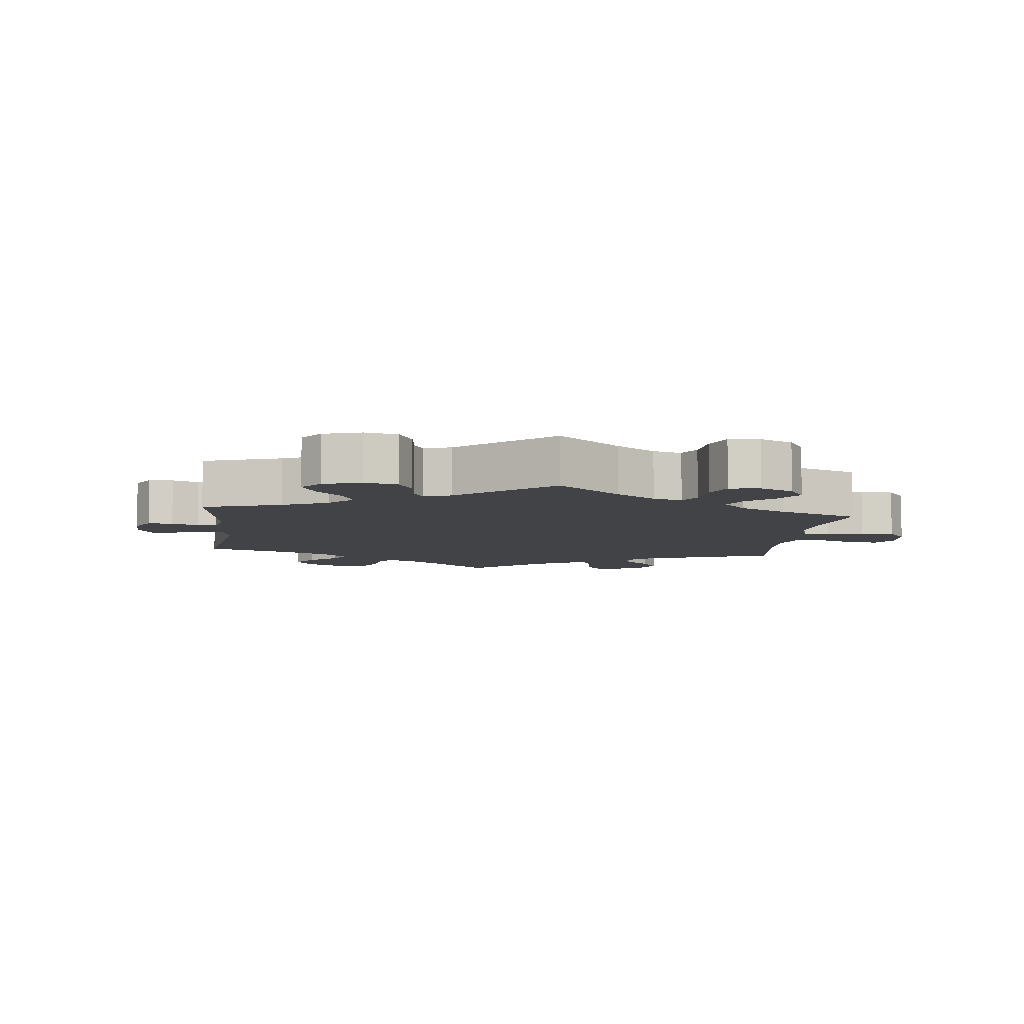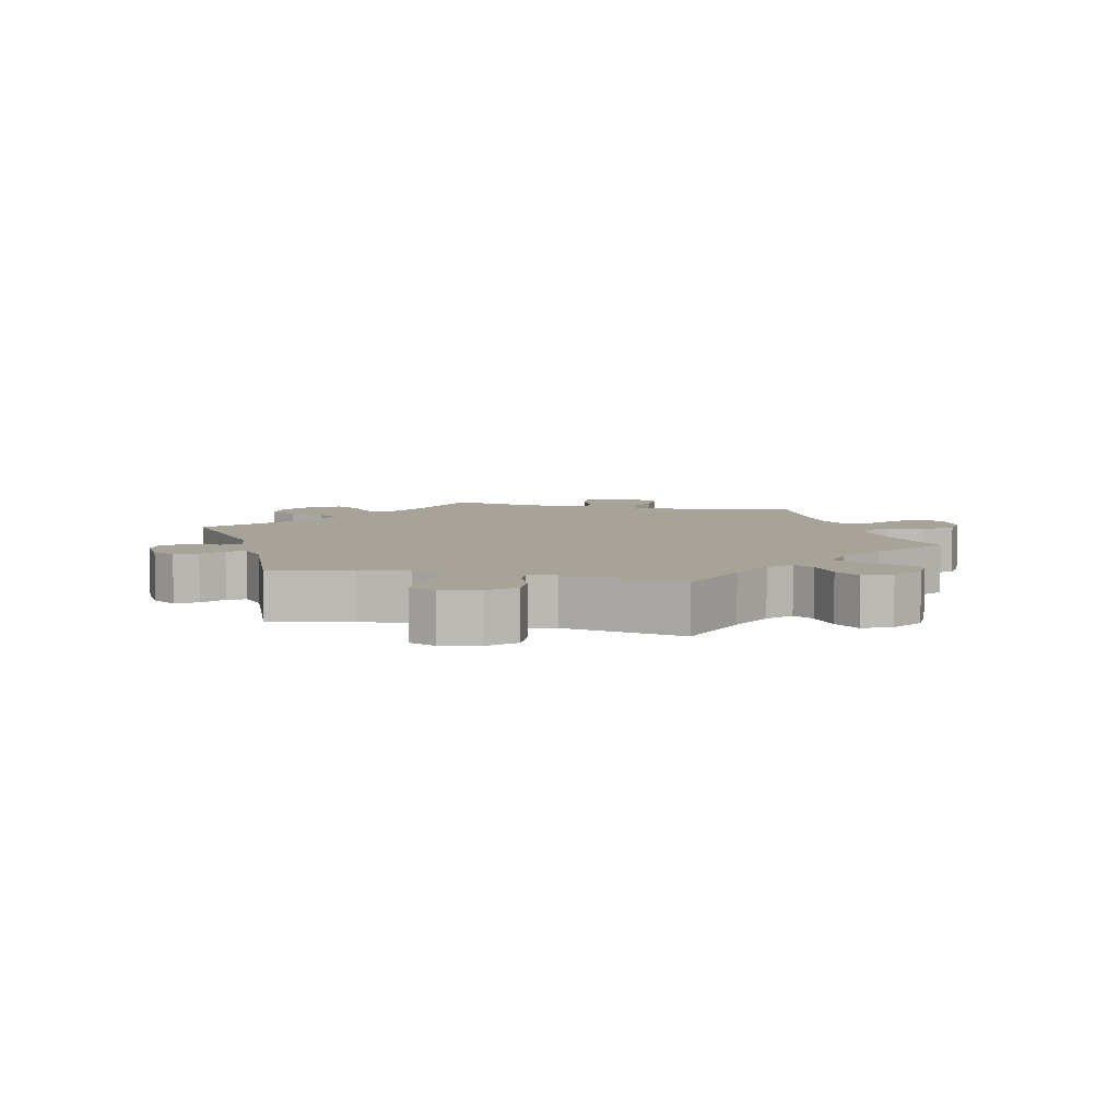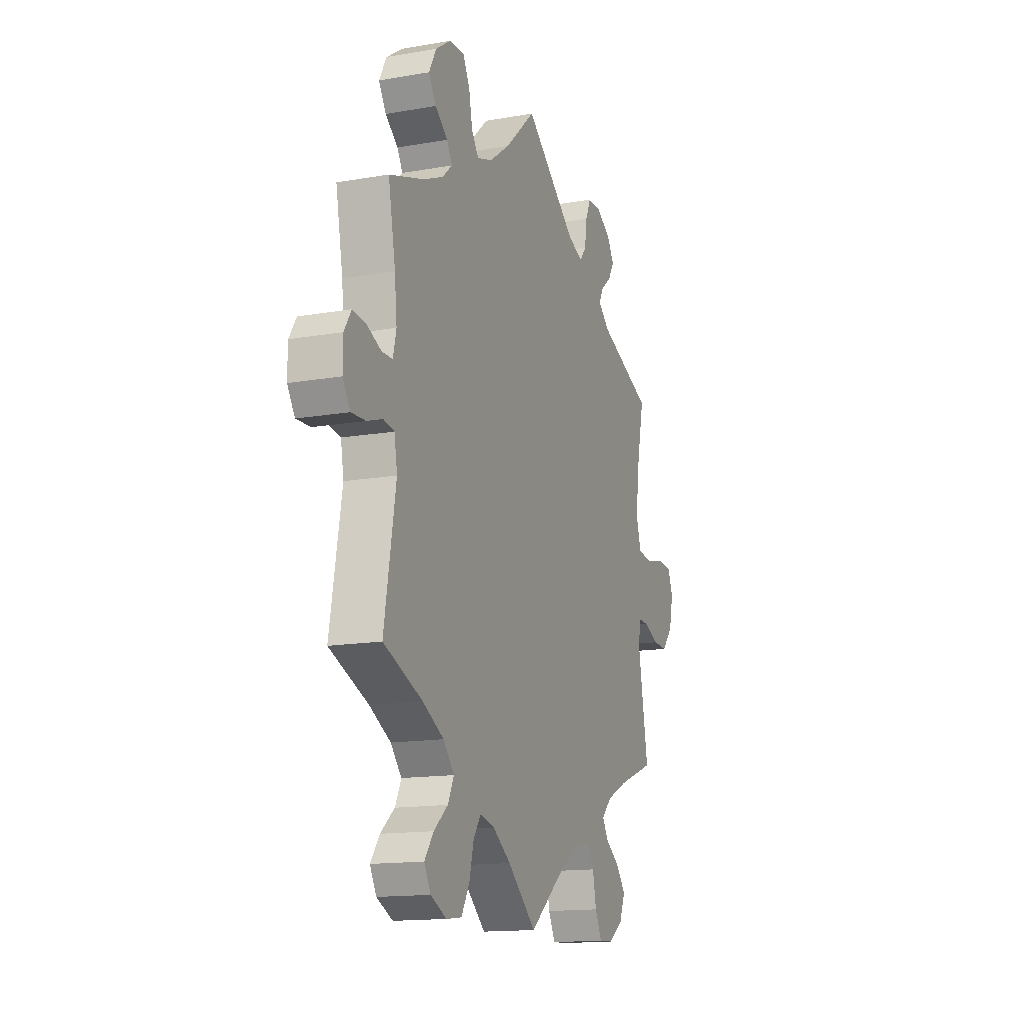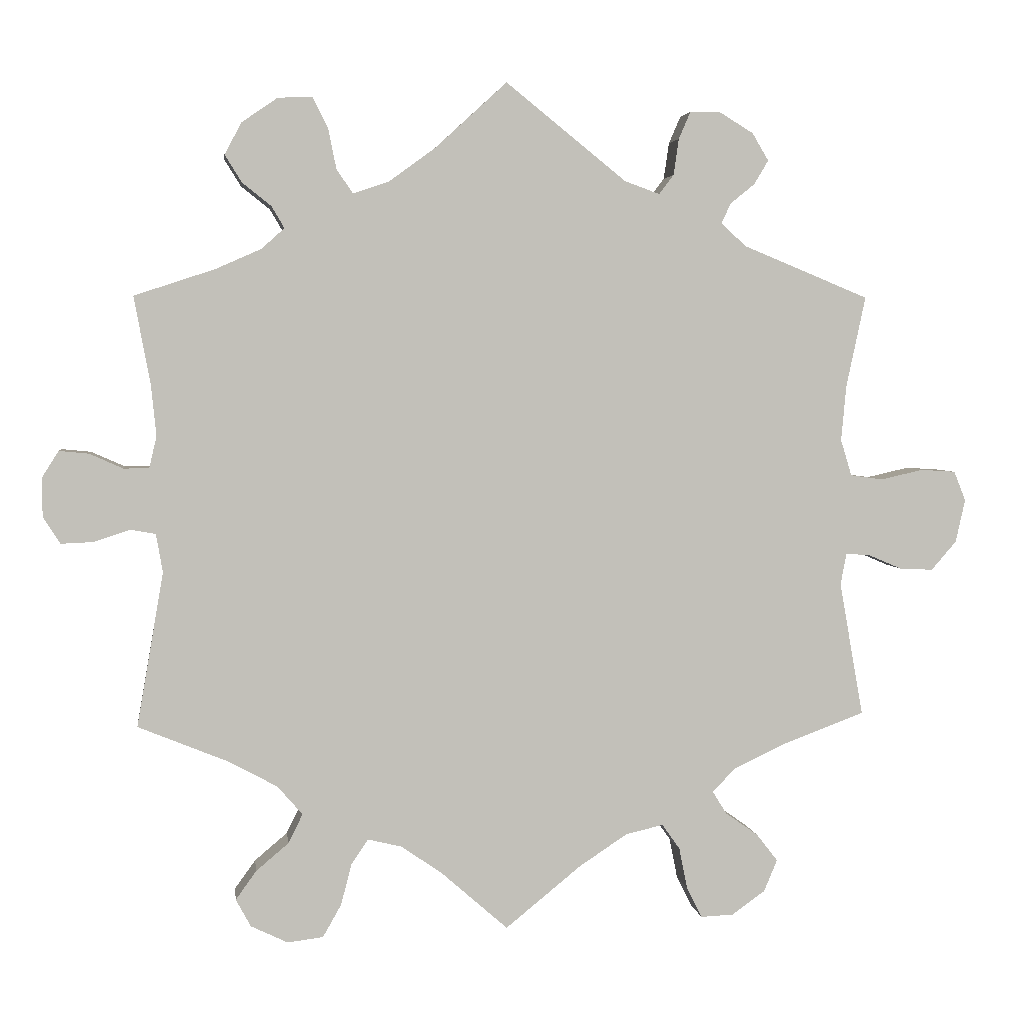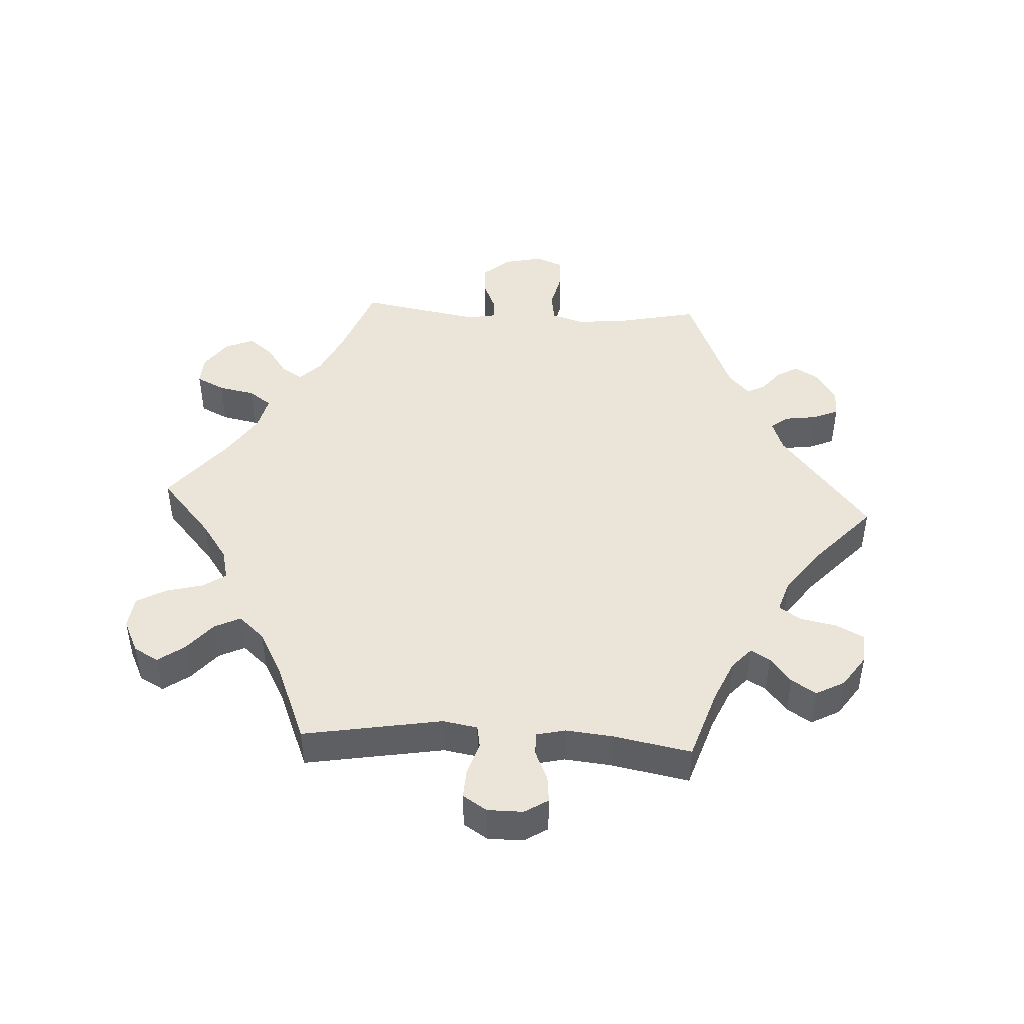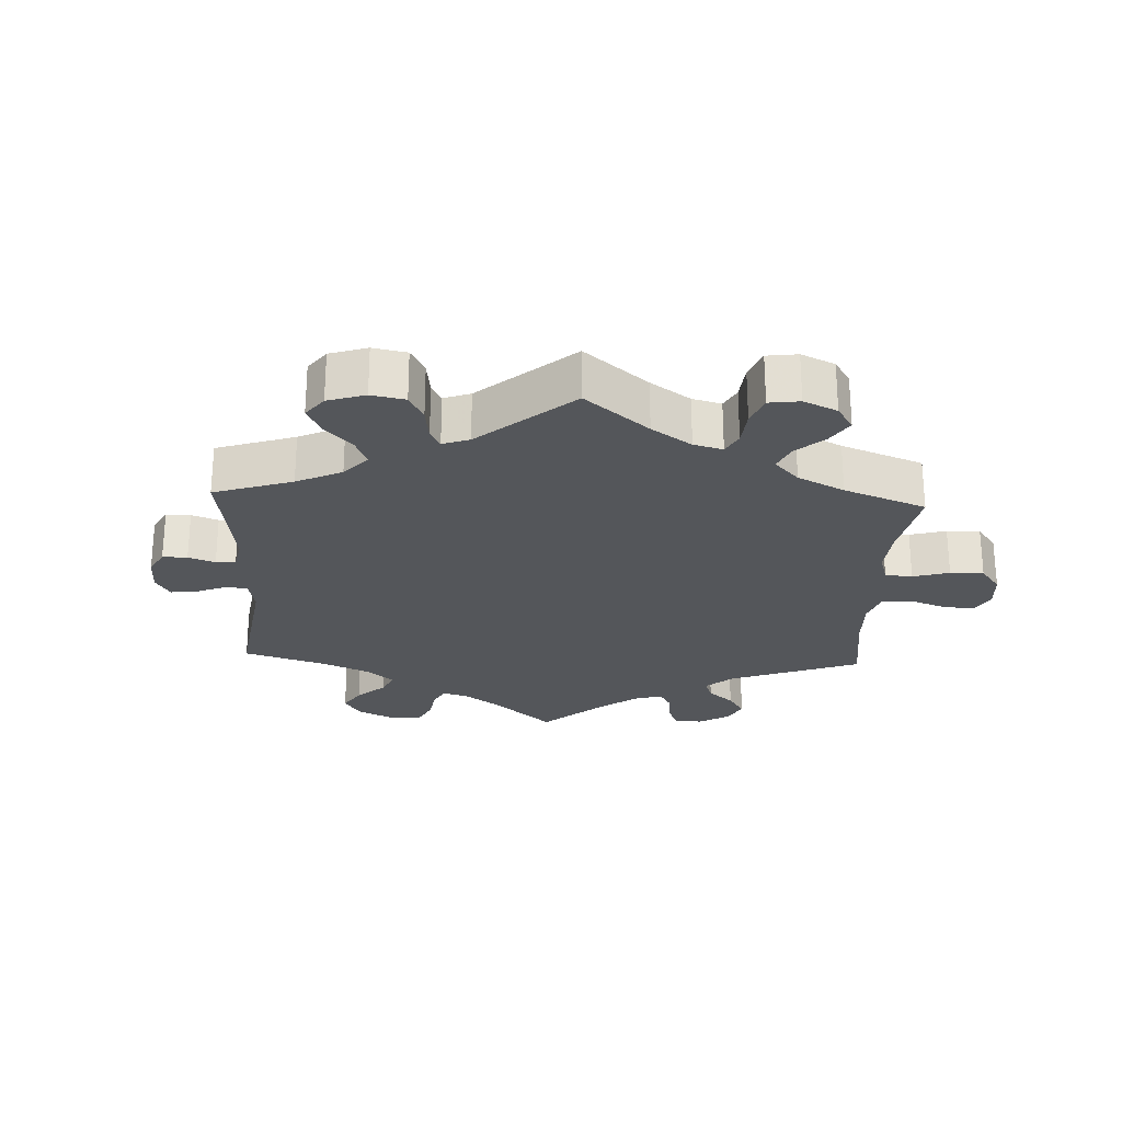
<metadata>
{"format":"obj","ext":"obj","renderer":"f3d","projection":"perspective","resolution":1024,"background":"white","views":[{"elev":-7.3,"azim":113.3,"up":"+Y"},{"elev":6.8,"azim":102.8,"up":"+Y"},{"elev":-14.7,"azim":-69.2,"up":"+Z"},{"elev":3.5,"azim":-7.5,"up":"+Z"},{"elev":45.4,"azim":-86.7,"up":"+Y"},{"elev":-25.2,"azim":117.4,"up":"+Y"}]}
</metadata>
<code>
v -0.392 0.07 0.325
v -0.331 0.07 0.352
v -0.3 0.07 0.38
v -0.317 0.07 0.409
v -0.356 0.07 0.44
v -0.379 0.07 0.477
v -0.356 0.07 0.52
v -0.308 0.07 0.553
v -0.262 0.07 0.555
v -0.241 0.07 0.514
v -0.23 0.07 0.459
v -0.208 0.07 0.427
v -0.16 0.07 0.443
v -0.097 0.07 0.489
v 0 0.07 0.578
v 0.163 0.07 0.447
v 0.21 0.07 0.43
v 0.23 0.07 0.456
v 0.237 0.07 0.505
v 0.253 0.07 0.542
v 0.294 0.07 0.542
v 0.34 0.07 0.514
v 0.362 0.07 0.477
v 0.343 0.07 0.445
v 0.31 0.07 0.418
v 0.297 0.07 0.391
v 0.331 0.07 0.36
v 0.501 0.07 0.29
v 0.475 0.07 0.168
v 0.468 0.07 0.093
v 0.483 0.07 0.044
v 0.527 0.07 0.038
v 0.584 0.07 0.051
v 0.631 0.07 0.048
v 0.647 0.07 0.008
v 0.634 0.07 -0.05
v 0.6 0.07 -0.089
v 0.555 0.07 -0.087
v 0.508 0.07 -0.067
v 0.477 0.07 -0.066
v 0.469 0.07 -0.108
v 0.501 0.07 -0.289
v 0.386 0.07 -0.332
v 0.321 0.07 -0.363
v 0.289 0.07 -0.395
v 0.308 0.07 -0.426
v 0.352 0.07 -0.457
v 0.381 0.07 -0.494
v 0.363 0.07 -0.537
v 0.318 0.07 -0.569
v 0.274 0.07 -0.571
v 0.253 0.07 -0.529
v 0.242 0.07 -0.474
v 0.218 0.07 -0.44
v 0.167 0.07 -0.452
v 0.102 0.07 -0.495
v 0 0.07 -0.578
v -0.089 0.07 -0.5
v -0.145 0.07 -0.461
v -0.191 0.07 -0.45
v -0.214 0.07 -0.484
v -0.228 0.07 -0.539
v -0.253 0.07 -0.583
v -0.301 0.07 -0.589
v -0.351 0.07 -0.565
v -0.371 0.07 -0.528
v -0.343 0.07 -0.489
v -0.299 0.07 -0.452
v -0.28 0.07 -0.413
v -0.314 0.07 -0.374
v -0.381 0.07 -0.338
v -0.501 0.07 -0.289
v -0.465 0.07 -0.081
v -0.474 0.07 -0.029
v -0.508 0.07 -0.023
v -0.556 0.07 -0.039
v -0.6 0.07 -0.041
v -0.623 0.07 -0.005
v -0.623 0.07 0.048
v -0.601 0.07 0.083
v -0.561 0.07 0.079
v -0.516 0.07 0.059
v -0.482 0.07 0.059
v -0.472 0.07 0.102
v -0.479 0.07 0.172
v -0.501 0.07 0.289
v -0.392 0 0.325
v -0.331 0 0.352
v -0.3 0 0.38
v -0.317 0 0.409
v -0.356 0 0.44
v -0.379 0 0.477
v -0.356 0 0.52
v -0.308 0 0.553
v -0.262 0 0.555
v -0.241 0 0.514
v -0.23 0 0.459
v -0.208 0 0.427
v -0.16 0 0.443
v -0.097 0 0.489
v 0 0 0.578
v 0.163 0 0.447
v 0.21 0 0.43
v 0.23 0 0.456
v 0.237 0 0.505
v 0.253 0 0.542
v 0.294 0 0.542
v 0.34 0 0.514
v 0.362 0 0.477
v 0.343 0 0.445
v 0.31 0 0.418
v 0.297 0 0.391
v 0.331 0 0.36
v 0.501 0 0.29
v 0.475 0 0.168
v 0.468 0 0.093
v 0.483 0 0.044
v 0.527 0 0.038
v 0.584 0 0.051
v 0.631 0 0.048
v 0.647 0 0.008
v 0.634 0 -0.05
v 0.6 0 -0.089
v 0.555 0 -0.087
v 0.508 0 -0.067
v 0.477 0 -0.066
v 0.469 0 -0.108
v 0.501 0 -0.289
v 0.386 0 -0.332
v 0.321 0 -0.363
v 0.289 0 -0.395
v 0.308 0 -0.426
v 0.352 0 -0.457
v 0.381 0 -0.494
v 0.363 0 -0.537
v 0.318 0 -0.569
v 0.274 0 -0.571
v 0.253 0 -0.529
v 0.242 0 -0.474
v 0.218 0 -0.44
v 0.167 0 -0.452
v 0.102 0 -0.495
v 0 0 -0.578
v -0.089 0 -0.5
v -0.145 0 -0.461
v -0.191 0 -0.45
v -0.214 0 -0.484
v -0.228 0 -0.539
v -0.253 0 -0.583
v -0.301 0 -0.589
v -0.351 0 -0.565
v -0.371 0 -0.528
v -0.343 0 -0.489
v -0.299 0 -0.452
v -0.28 0 -0.413
v -0.314 0 -0.374
v -0.381 0 -0.338
v -0.501 0 -0.289
v -0.465 0 -0.081
v -0.474 0 -0.029
v -0.508 0 -0.023
v -0.556 0 -0.039
v -0.6 0 -0.041
v -0.623 0 -0.005
v -0.623 0 0.048
v -0.601 0 0.083
v -0.561 0 0.079
v -0.516 0 0.059
v -0.482 0 0.059
v -0.472 0 0.102
v -0.479 0 0.172
v -0.501 0 0.289
f 85 86 1
f 84 85 1 2
f 83 84 2 3
f 79 80 81 82
f 79 82 83
f 78 79 83
f 75 76 77 78
f 75 78 83
f 74 75 83 3
f 71 72 73
f 70 71 73 74
f 69 70 74 3
f 65 66 67 68
f 65 68 69
f 64 65 69
f 61 62 63 64
f 60 61 64 69
f 59 60 69 3
f 56 57 58
f 55 56 58 59
f 54 55 59 3
f 50 51 52 53
f 46 47 48 49
f 45 46 49 50
f 41 42 43
f 40 41 43 44
f 36 37 38 39
f 36 39 40
f 35 36 40
f 32 33 34 35
f 31 32 35 40
f 30 31 40 44
f 27 28 29
f 26 27 29 30
f 22 23 24 25
f 22 25 26
f 21 22 26
f 18 19 20 21
f 18 21 26
f 17 18 26 30
f 14 15 16
f 13 14 16 17
f 12 13 17 30
f 8 9 10 11
f 8 11 12
f 7 8 12
f 4 5 6 7
f 4 7 12
f 45 50 53 54
f 30 44 45 54
f 12 30 54
f 3 4 12 54
f 87 172 171
f 88 87 171 170
f 89 88 170 169
f 168 167 166 165
f 169 168 165
f 169 165 164
f 164 163 162 161
f 169 164 161
f 89 169 161 160
f 159 158 157
f 160 159 157 156
f 89 160 156 155
f 154 153 152 151
f 155 154 151
f 155 151 150
f 150 149 148 147
f 155 150 147 146
f 89 155 146 145
f 144 143 142
f 145 144 142 141
f 89 145 141 140
f 139 138 137 136
f 135 134 133 132
f 136 135 132 131
f 129 128 127
f 130 129 127 126
f 125 124 123 122
f 126 125 122
f 126 122 121
f 121 120 119 118
f 126 121 118 117
f 130 126 117 116
f 115 114 113
f 116 115 113 112
f 111 110 109 108
f 112 111 108
f 112 108 107
f 107 106 105 104
f 112 107 104
f 116 112 104 103
f 102 101 100
f 103 102 100 99
f 116 103 99 98
f 97 96 95 94
f 98 97 94
f 98 94 93
f 93 92 91 90
f 98 93 90
f 140 139 136 131
f 140 131 130 116
f 140 116 98
f 140 98 90 89
f 1 87 88 2
f 2 88 89 3
f 3 89 90 4
f 4 90 91 5
f 5 91 92 6
f 6 92 93 7
f 7 93 94 8
f 8 94 95 9
f 9 95 96 10
f 10 96 97 11
f 11 97 98 12
f 12 98 99 13
f 13 99 100 14
f 14 100 101 15
f 15 101 102 16
f 16 102 103 17
f 17 103 104 18
f 18 104 105 19
f 19 105 106 20
f 20 106 107 21
f 21 107 108 22
f 22 108 109 23
f 23 109 110 24
f 24 110 111 25
f 25 111 112 26
f 26 112 113 27
f 27 113 114 28
f 28 114 115 29
f 29 115 116 30
f 30 116 117 31
f 31 117 118 32
f 32 118 119 33
f 33 119 120 34
f 34 120 121 35
f 35 121 122 36
f 36 122 123 37
f 37 123 124 38
f 38 124 125 39
f 39 125 126 40
f 40 126 127 41
f 41 127 128 42
f 42 128 129 43
f 43 129 130 44
f 44 130 131 45
f 45 131 132 46
f 46 132 133 47
f 47 133 134 48
f 48 134 135 49
f 49 135 136 50
f 50 136 137 51
f 51 137 138 52
f 52 138 139 53
f 53 139 140 54
f 54 140 141 55
f 55 141 142 56
f 56 142 143 57
f 57 143 144 58
f 58 144 145 59
f 59 145 146 60
f 60 146 147 61
f 61 147 148 62
f 62 148 149 63
f 63 149 150 64
f 64 150 151 65
f 65 151 152 66
f 66 152 153 67
f 67 153 154 68
f 68 154 155 69
f 69 155 156 70
f 70 156 157 71
f 71 157 158 72
f 72 158 159 73
f 73 159 160 74
f 74 160 161 75
f 75 161 162 76
f 76 162 163 77
f 77 163 164 78
f 78 164 165 79
f 79 165 166 80
f 80 166 167 81
f 81 167 168 82
f 82 168 169 83
f 83 169 170 84
f 84 170 171 85
f 85 171 172 86
f 86 172 87 1

</code>
